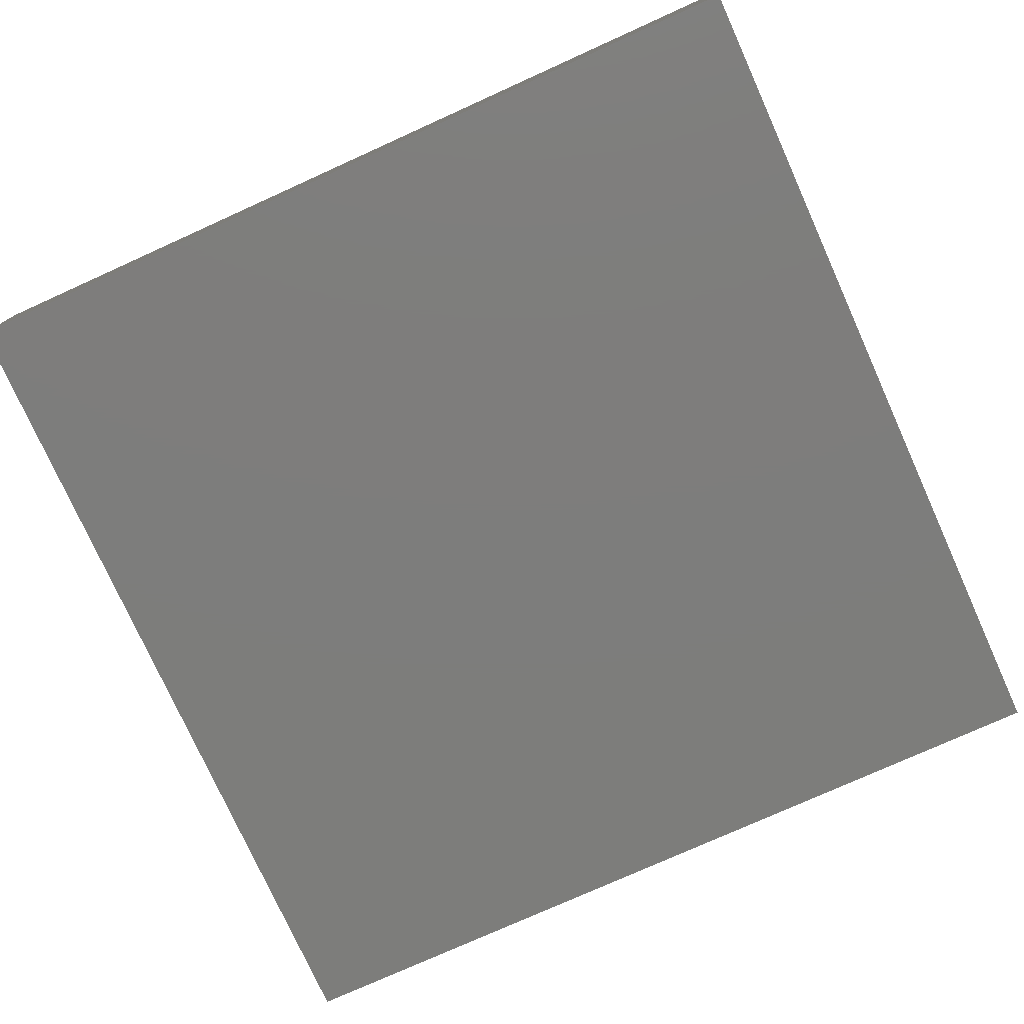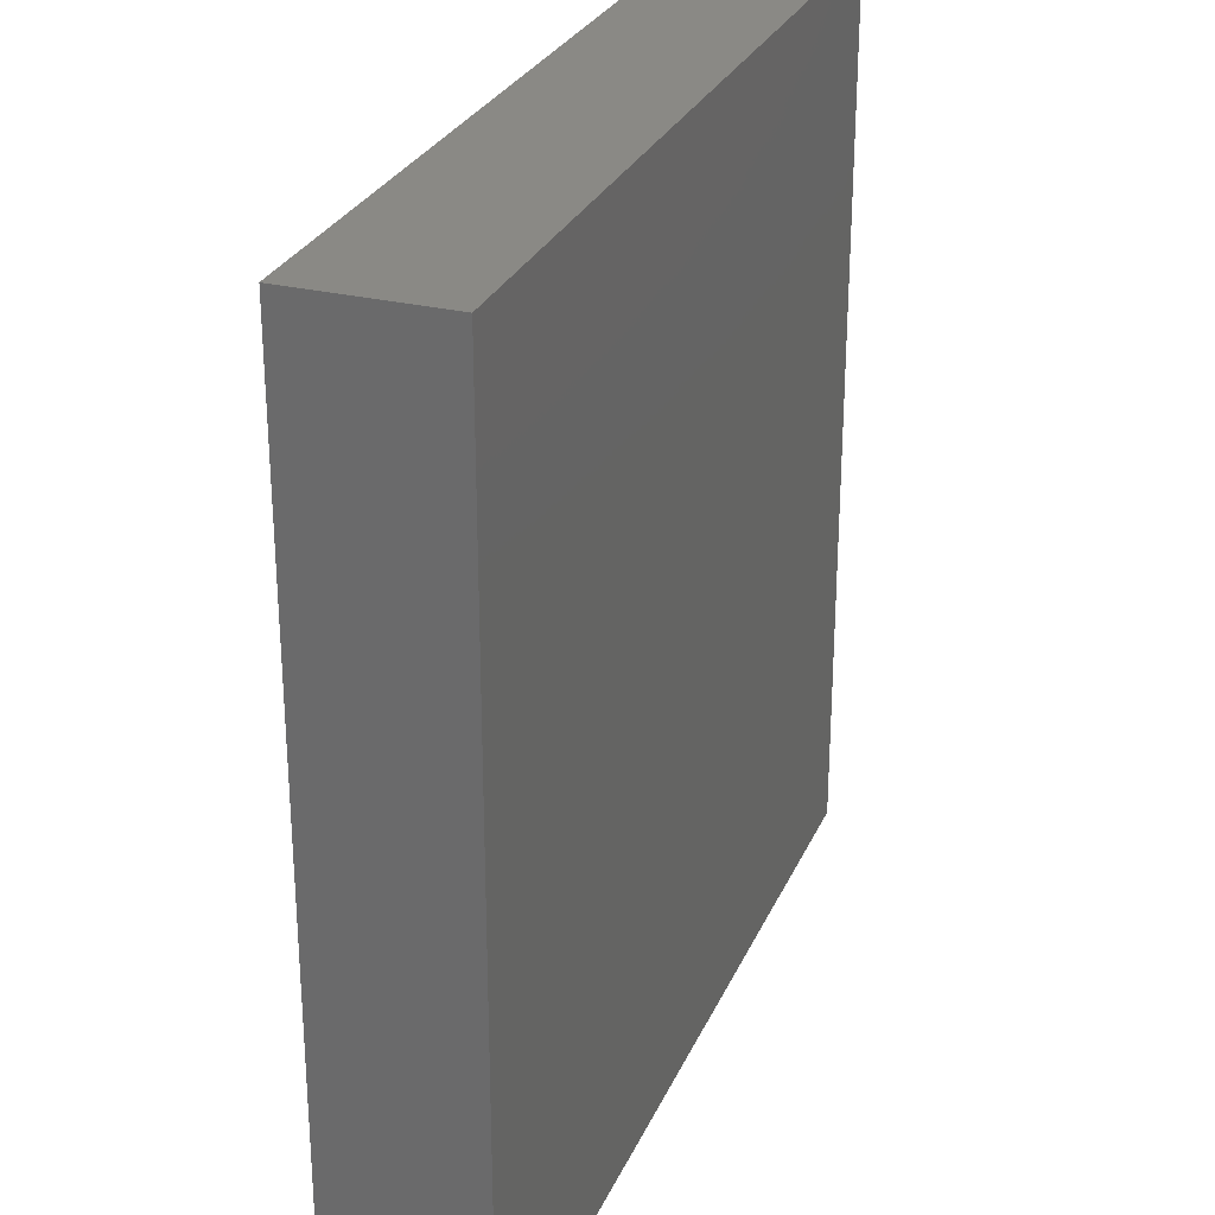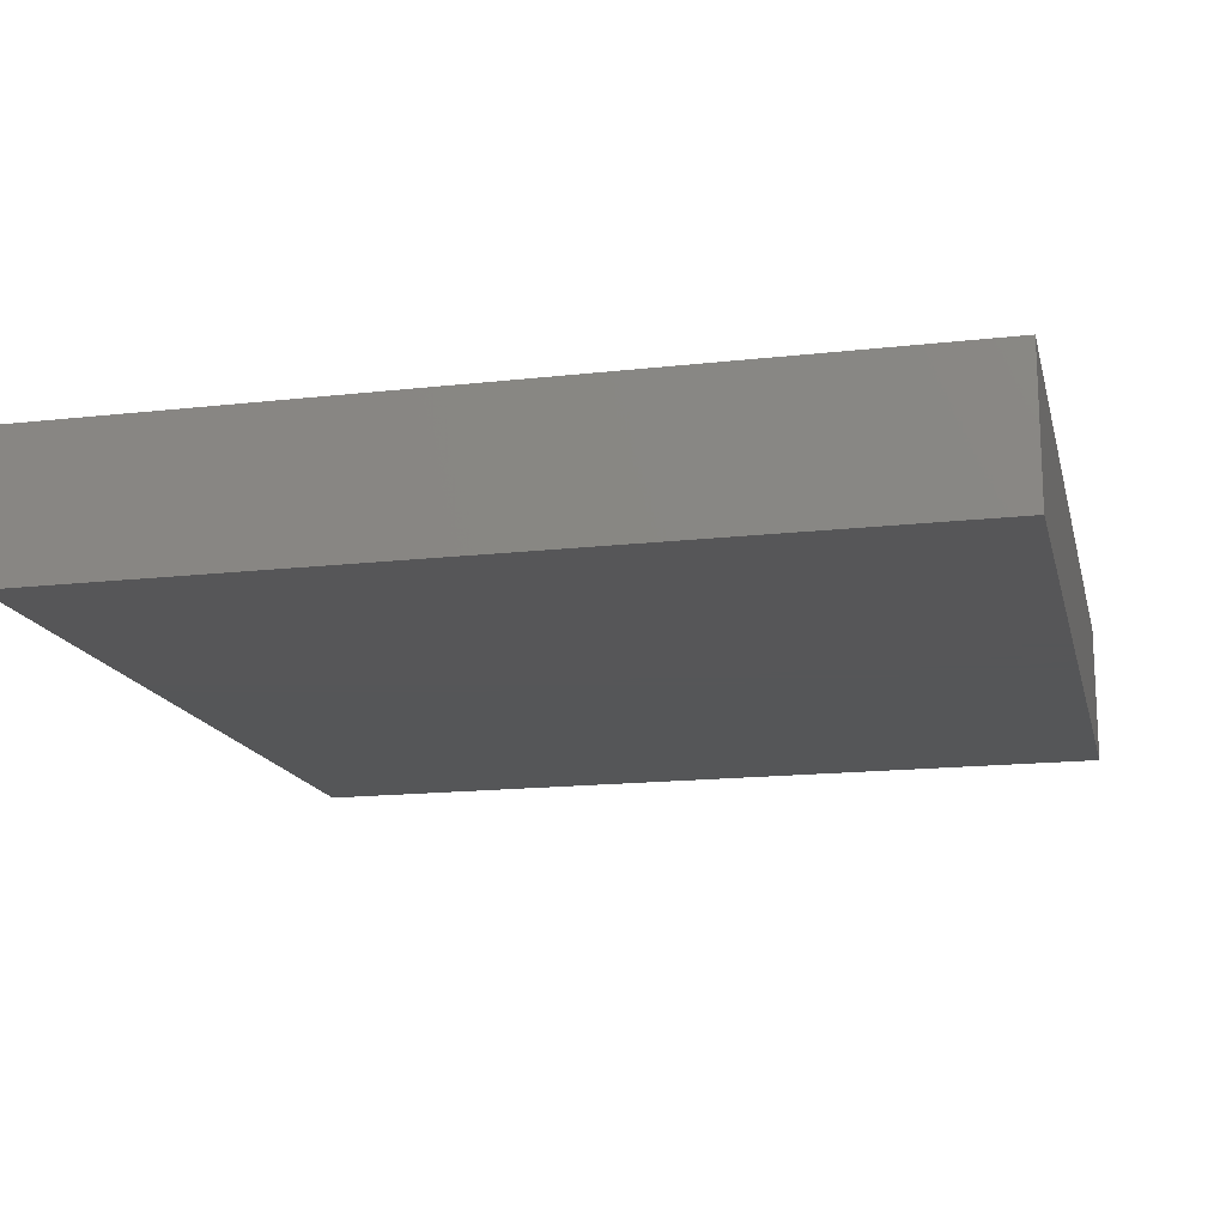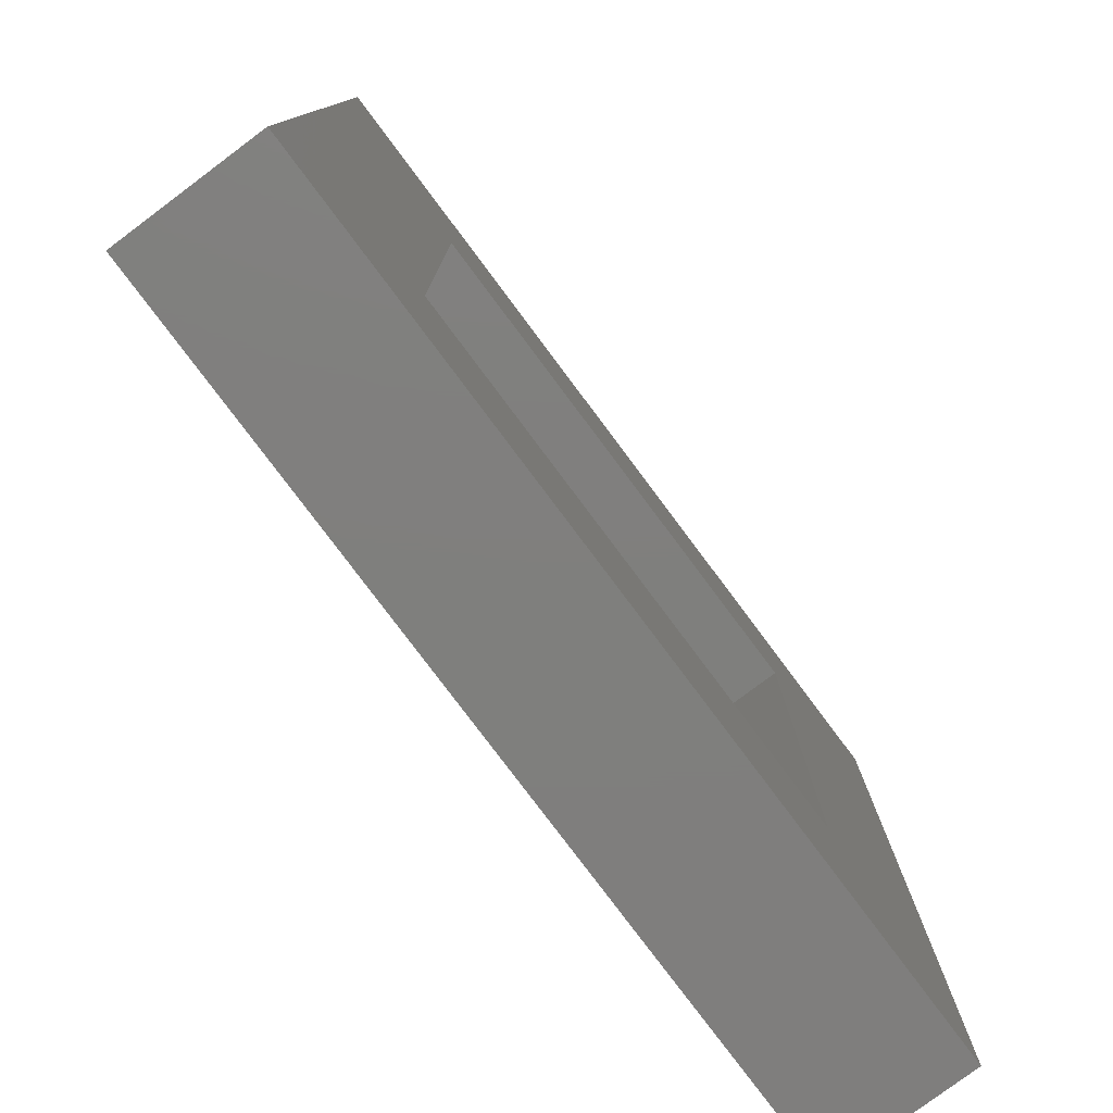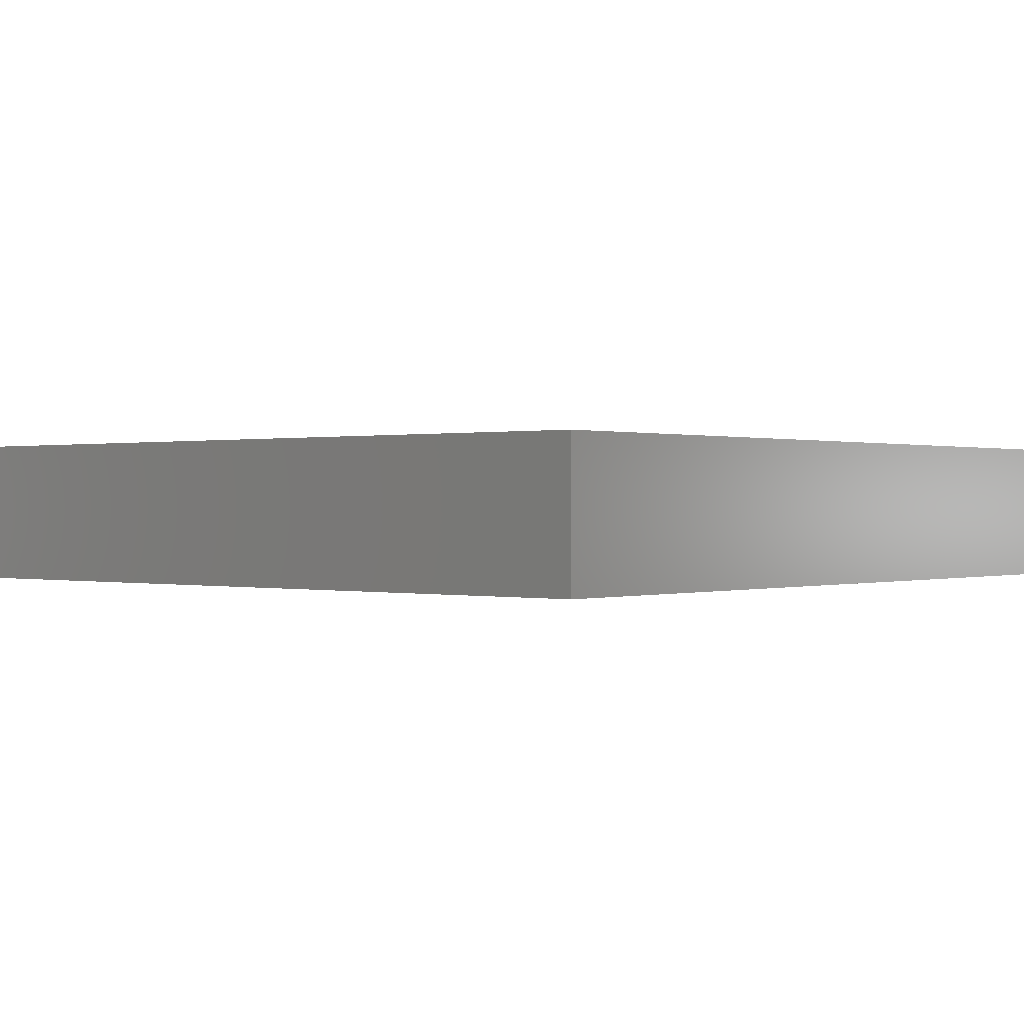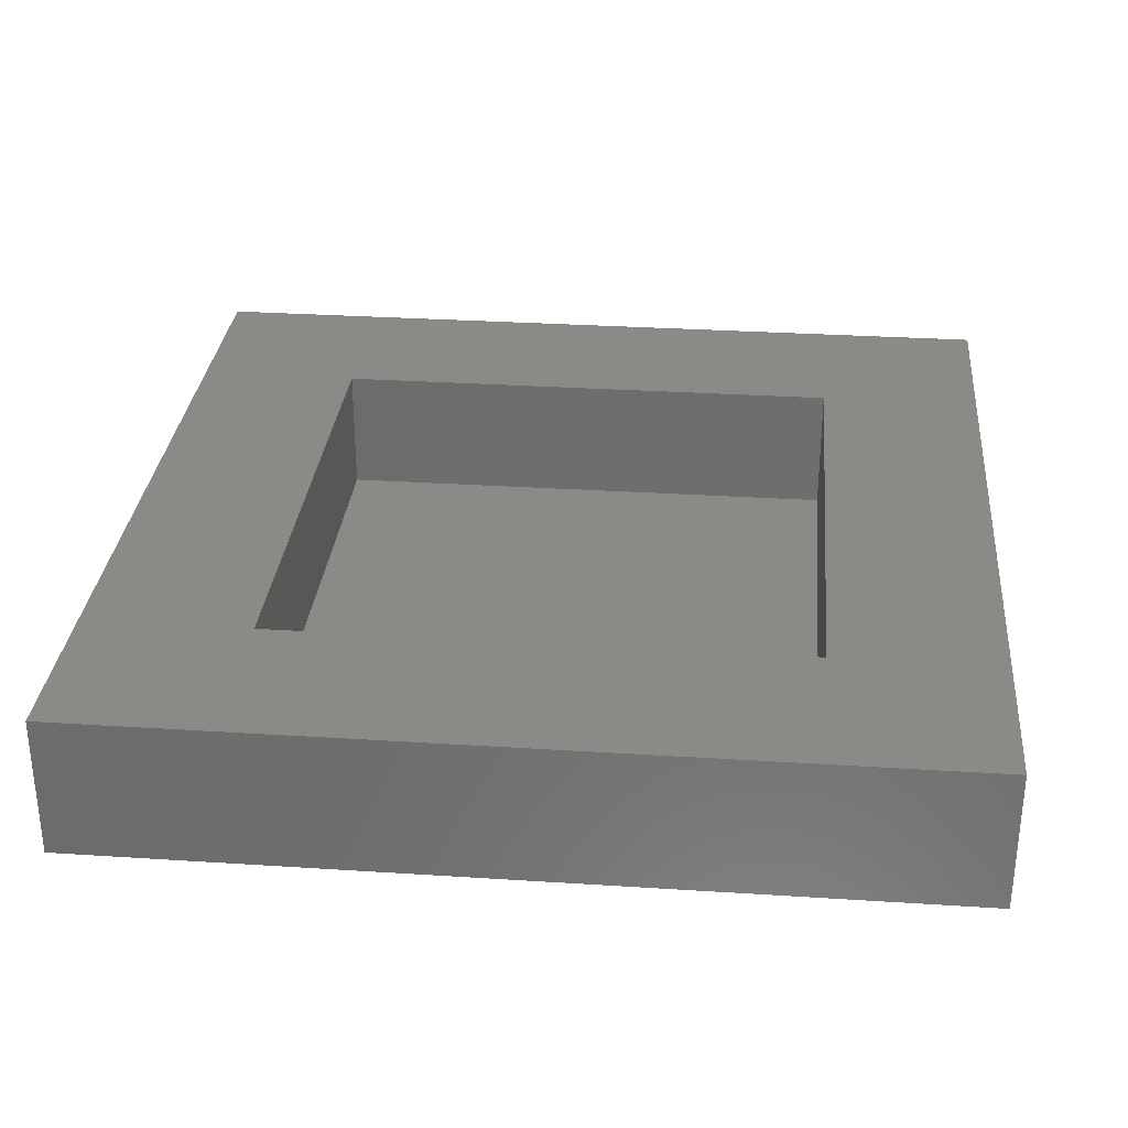
<metadata>
{"format":"stl","ext":"stl","renderer":"f3d","projection":"perspective","resolution":1024,"background":"white","views":[{"elev":-76.8,"azim":-155.7,"up":"+Z"},{"elev":28.0,"azim":110.3,"up":"+Y"},{"elev":-15.9,"azim":103.3,"up":"+Z"},{"elev":-79.0,"azim":-53.2,"up":"+Y"},{"elev":0.2,"azim":130.3,"up":"+Z"},{"elev":30.7,"azim":95.3,"up":"+Z"}]}
</metadata>
<code>
# stl→obj: 16 verts, 28 faces
v 60 0 10
v 60 60 0
v 60 60 10
v 60 0 0
v 48.38 48.38 10
v 11.62 48.38 10
v 0 60 10
v 11.62 11.62 10
v 48.38 11.62 10
v 0 0 10
v 11.62 48.38 1
v 48.38 11.62 1
v 48.38 48.38 1
v 11.62 11.62 1
v 0 0 0
v 0 60 0
f 1 2 3
f 2 1 4
f 3 5 1
f 3 6 5
f 6 7 8
f 7 6 3
f 9 1 5
f 8 1 9
f 8 10 1
f 10 8 7
f 11 12 13
f 12 11 14
f 15 7 16
f 7 15 10
f 2 7 3
f 7 2 16
f 15 1 10
f 1 15 4
f 8 11 6
f 11 8 14
f 11 5 6
f 5 11 13
f 12 5 13
f 5 12 9
f 12 8 9
f 8 12 14
f 15 2 4
f 2 15 16

</code>
